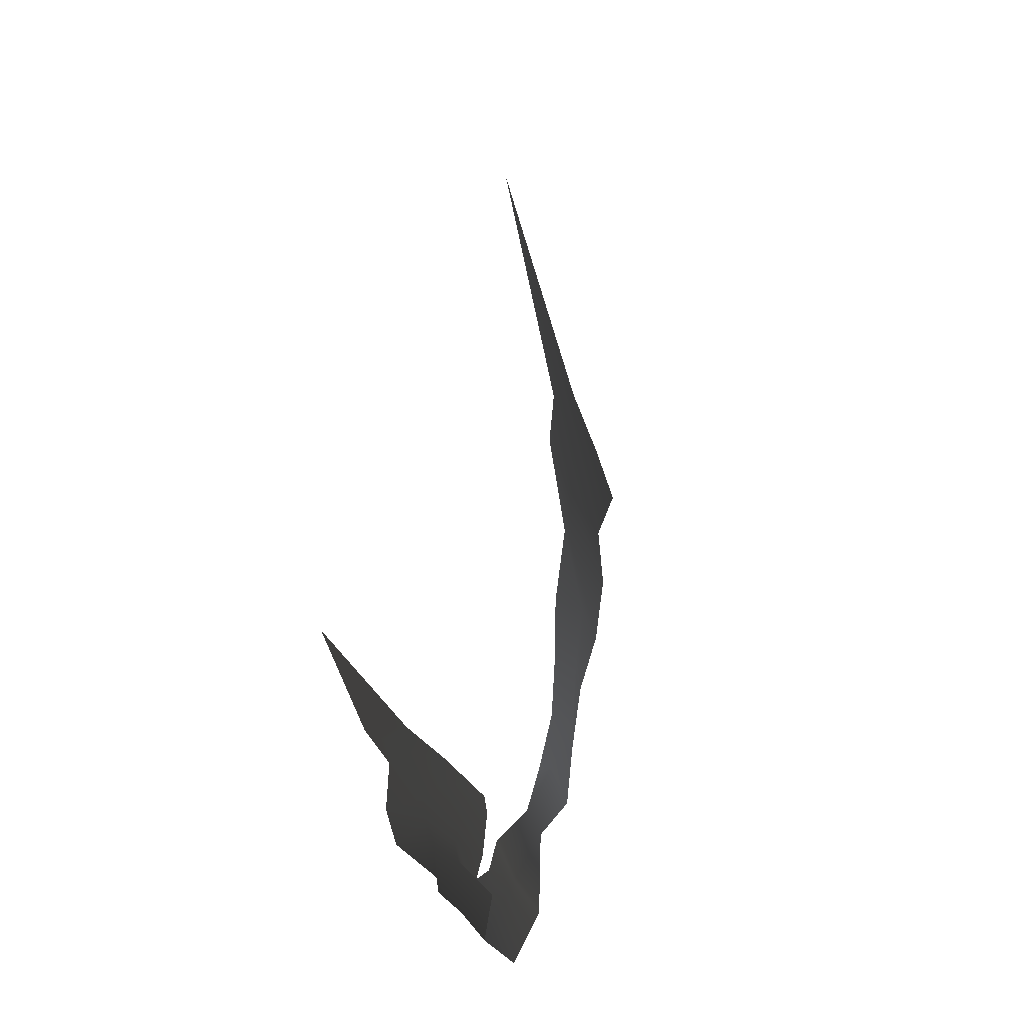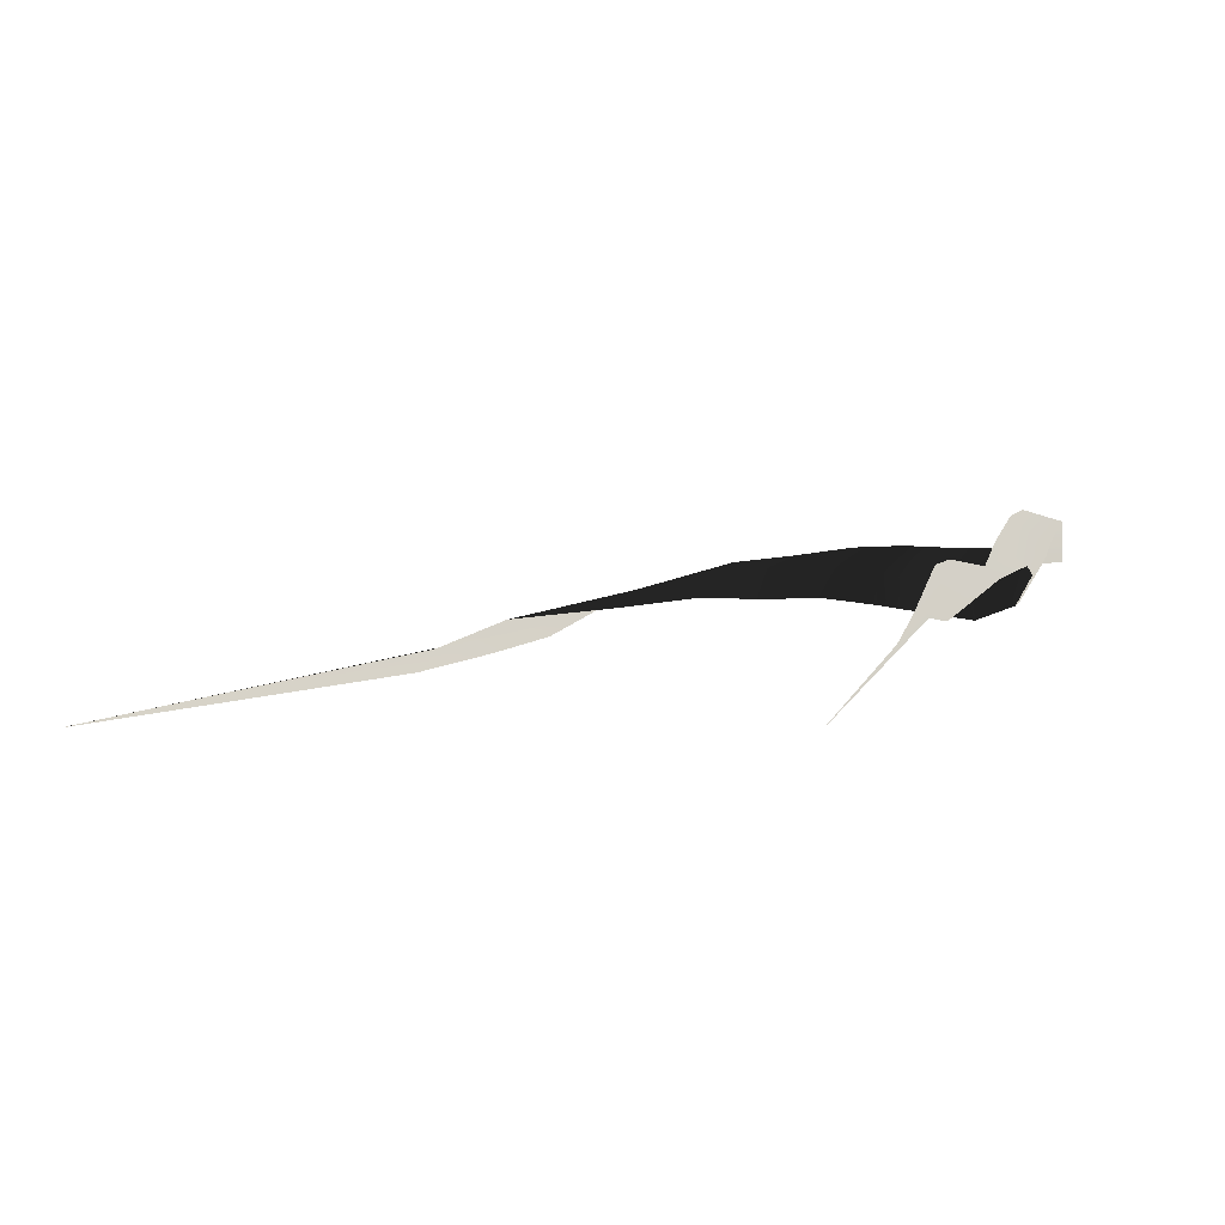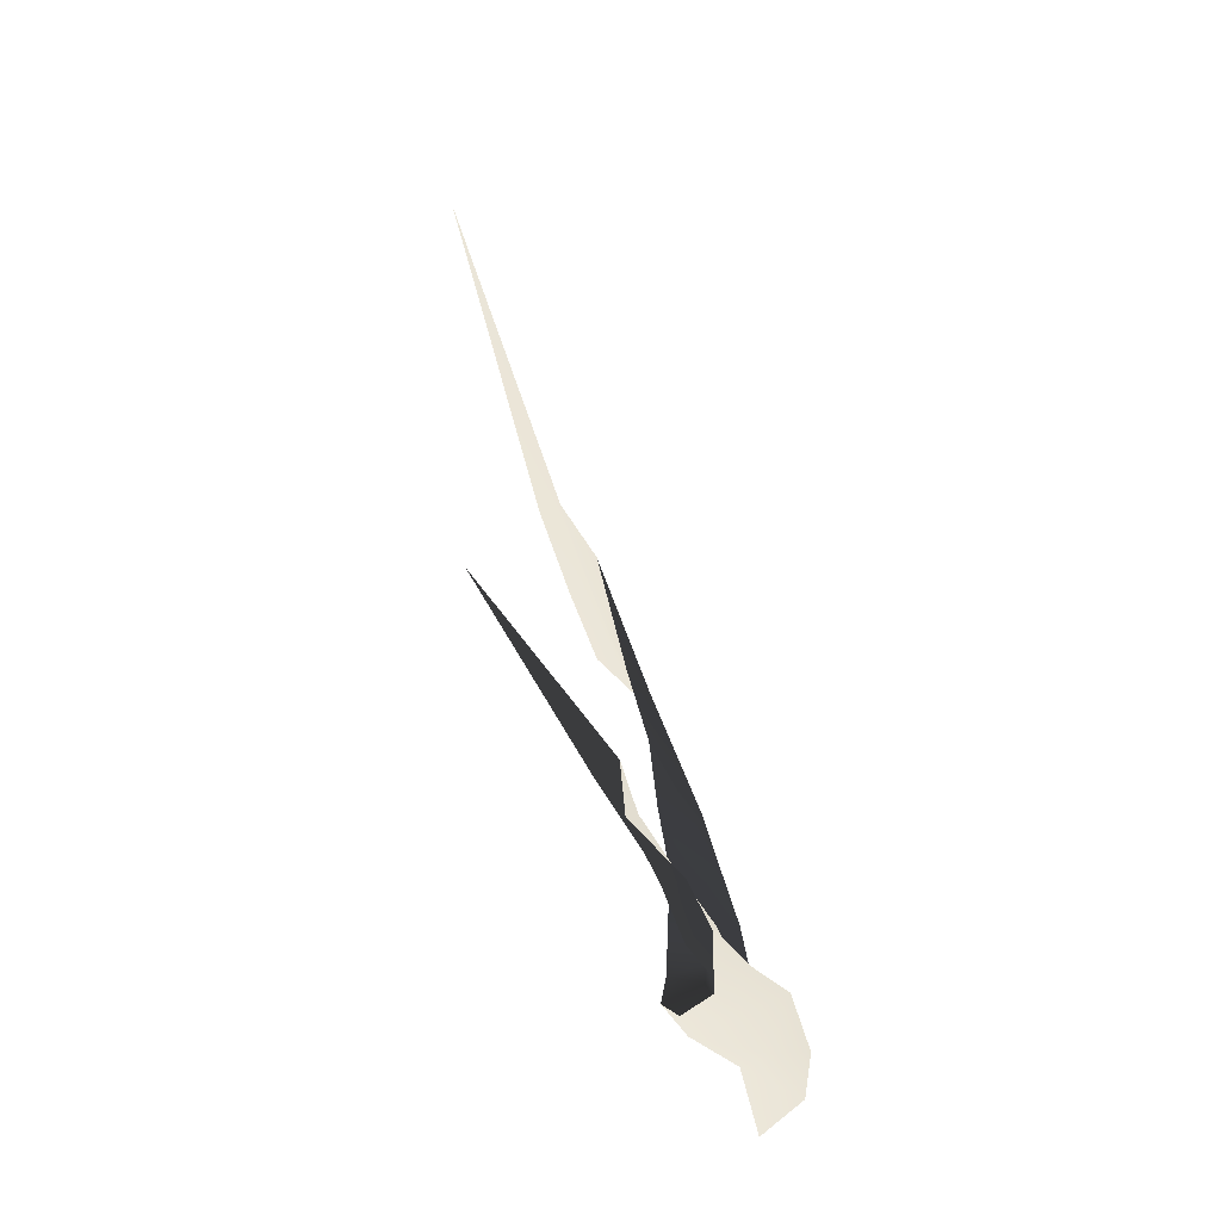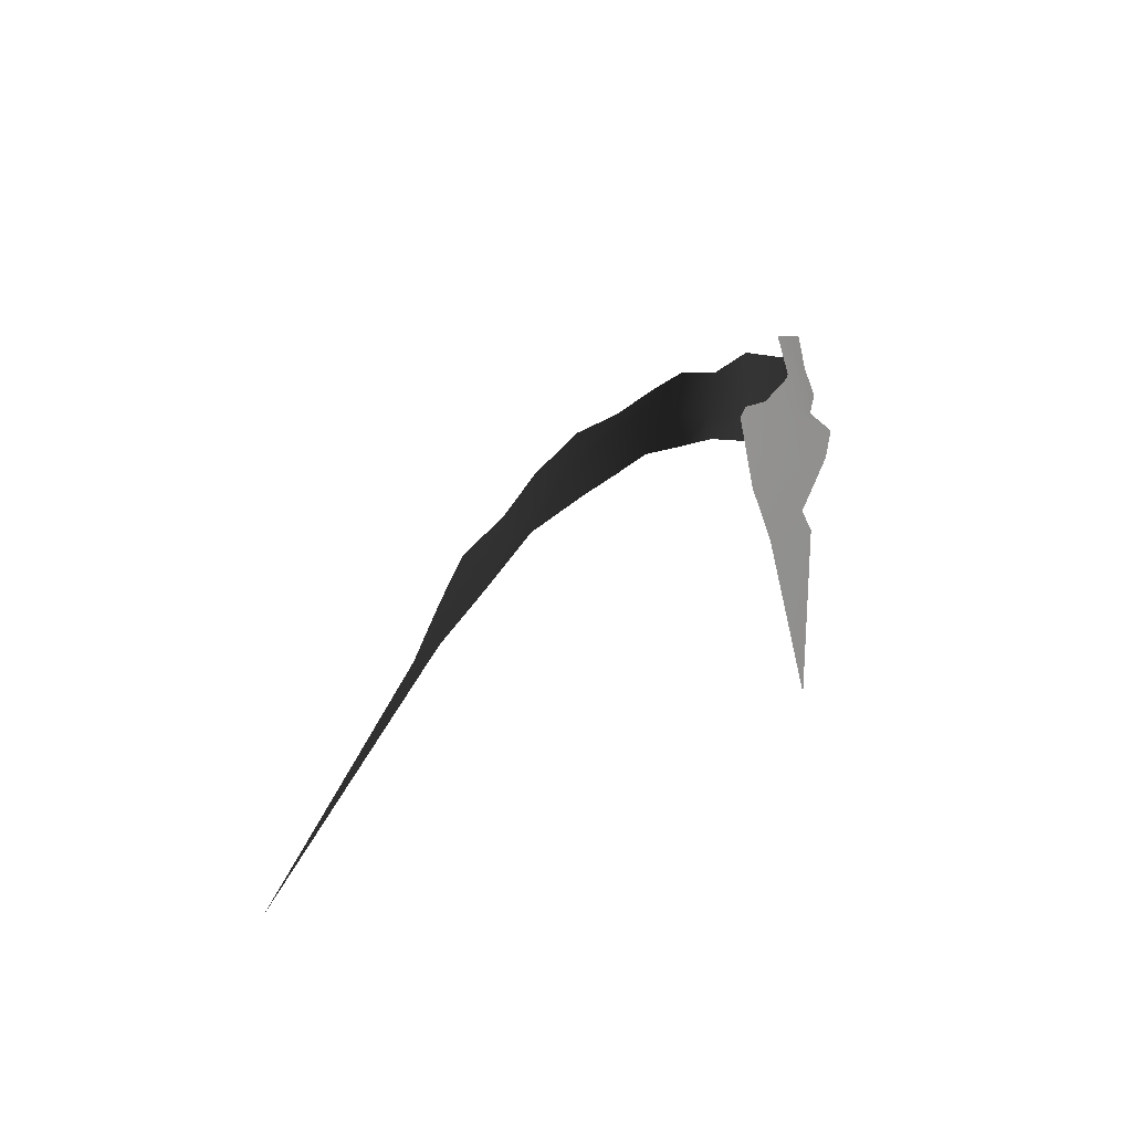
<metadata>
{"format":"obj","ext":"obj","renderer":"f3d","projection":"perspective","resolution":1024,"background":"white","views":[{"elev":70.2,"azim":-68.9,"up":"+Z"},{"elev":-9.0,"azim":179.0,"up":"+Z"},{"elev":35.3,"azim":-94.2,"up":"+Y"},{"elev":23.8,"azim":142.3,"up":"+Z"}]}
</metadata>
<code>
v -1.6 4.001 1.6
v -2.164 3.438 2.176
v -2.283 3.245 2.19
v -2.552 3.139 2.408
v -2.712 3.01 2.496
v -2.792 2.756 2.496
v -2.738 2.59 2.371
v -2.556 2.477 2.314
v -2.347 2.417 2.356
v -2.069 2.473 2.391
v -1.777 2.512 2.421
v -1.482 2.605 2.397
v -1.165 2.719 2.386
v -0.7523 2.819 2.317
v -0.2371 3.101 2.216
v 0.08884 3.195 2.064
v 1.6 4.081 1.6
v -2.046 3.25 2.083
v -2.198 3.181 2.248
v -2.415 2.991 2.322
v -2.552 2.906 2.499
v -2.66 2.818 2.603
v -2.869 2.709 2.589
v -2.775 2.512 2.402
v -2.511 2.537 2.499
v -2.31 2.447 2.524
v -2.067 2.406 2.567
v -1.804 2.378 2.595
v -1.489 2.487 2.572
v -1.18 2.564 2.462
v -0.8535 2.744 2.421
v -0.5089 2.874 2.246
v -0.03604 3.033 2.118
v 0.1789 3.101 1.965
v -2.169 2.965 2.267
v -2.317 2.905 2.43
v -2.502 2.755 2.412
v -2.621 2.717 2.669
v -2.713 2.661 2.812
v -2.932 2.558 2.702
v -2.865 2.408 2.613
v -2.677 2.375 2.594
v -2.435 2.329 2.714
v -2.244 2.26 2.736
v -1.975 2.333 2.712
v -1.648 2.407 2.653
v -1.351 2.429 2.615
v -1.007 2.508 2.482
v -0.7154 2.637 2.365
v -0.4324 2.646 2.203
v -0.1545 2.842 2.09
v -2.33 2.674 2.562
v -2.411 2.627 2.597
v -2.612 2.573 2.57
v -2.818 2.543 2.672
v -2.821 2.436 2.89
v -3.029 2.396 2.838
v -3.062 2.23 2.66
v -2.799 2.199 2.733
v -2.567 2.144 2.79
v -2.327 2.08 2.725
v -2.078 2.157 2.717
v -1.781 2.187 2.737
v -1.513 2.22 2.617
v -1.28 2.317 2.523
v -1.012 2.35 2.375
v -0.7902 2.423 2.232
v -0.6183 2.423 2.124
v -2.418 2.355 2.717
v -2.519 2.33 2.689
v -2.694 2.316 2.736
v -2.866 2.261 2.793
v -2.93 2.245 2.971
v -3.172 2.253 2.983
v -3.129 2.013 2.768
v -2.948 2.023 2.791
v -2.693 1.969 2.822
v -2.483 1.967 2.875
v -2.22 2.041 2.84
v -1.933 1.992 2.783
v -1.718 2.027 2.653
v -1.489 2.062 2.538
v -1.281 2.11 2.431
v -1.099 2.12 2.268
v -0.9868 2.184 2.176
v -2.521 2.117 2.918
v -2.565 2.087 2.894
v -2.778 2.058 2.92
v -2.956 2.008 2.912
v -3.095 2.114 3.061
v -3.274 2.01 2.994
v -3.27 1.832 2.918
v -3.049 1.795 2.899
v -2.833 1.817 2.914
v -2.623 1.784 2.877
v -2.347 1.845 2.822
v -2.105 1.765 2.797
v -1.866 1.736 2.711
v -1.72 1.835 2.519
v -1.531 1.858 2.448
v -1.418 1.933 2.233
v -1.31 1.88 2.15
v -2.659 1.934 3.159
v -2.685 1.822 3.01
v -2.902 1.824 3.087
v -3.047 1.823 3.098
v -3.186 1.899 3.184
v -3.452 1.807 3.075
v -3.421 1.724 2.953
v -3.182 1.642 2.985
v -2.964 1.63 2.882
v -2.744 1.619 2.93
v -2.468 1.601 2.929
v -2.283 1.602 2.804
v -2.082 1.587 2.633
v -1.931 1.608 2.585
v -1.812 1.644 2.422
v -1.64 1.677 2.323
v -1.42 1.604 2.222
v -2.644 1.582 3.26
v -2.783 1.576 3.168
v -3.016 1.716 3.284
v -3.185 1.579 3.305
v -3.359 1.705 3.287
v -3.476 1.58 3.203
v -3.475 1.514 3.06
v -3.326 1.468 2.965
v -3.124 1.473 2.826
v -2.87 1.427 2.869
v -2.687 1.473 2.826
v -2.437 1.396 2.799
v -2.281 1.343 2.698
v -2.132 1.41 2.619
v -1.987 1.454 2.407
v -1.769 1.407 2.322
v -1.583 1.358 2.193
v -2.76 1.338 3.432
v -2.883 1.424 3.343
v -3.077 1.394 3.38
v -3.226 1.381 3.464
v -3.366 1.432 3.4
v -3.577 1.333 3.262
v -3.563 1.364 3.1
v -3.482 1.267 2.912
v -3.244 1.319 2.806
v -3.029 1.228 2.978
v -2.847 1.254 2.906
v -2.644 1.213 2.866
v -2.448 1.172 2.685
v -2.317 1.237 2.585
v -2.139 1.195 2.406
v -1.968 1.203 2.29
v -1.728 1.179 2.11
v -2.813 1.058 3.434
v -2.969 1.106 3.479
v -3.149 1.143 3.46
v -3.3 1.205 3.625
v -3.537 1.206 3.473
v -3.569 1.115 3.41
v -3.533 1.04 3.245
v -3.519 1.024 3.046
v -3.339 1.063 3.034
v -3.145 1.014 2.918
v -2.963 0.9814 2.925
v -2.794 0.9523 2.776
v -2.622 0.9911 2.688
v -2.422 1.052 2.517
v -2.254 1.052 2.36
v -2.128 0.976 2.195
v -1.977 0.9532 2.093
v -2.901 0.9161 3.662
v -3.018 0.9882 3.687
v -3.22 0.945 3.738
v -3.417 1.002 3.714
v -3.579 0.9872 3.67
v -3.707 0.8325 3.452
v -3.708 0.954 3.275
v -3.618 0.6846 3.144
v -3.487 0.786 3.108
v -3.285 0.8737 2.969
v -3.084 0.7586 2.874
v -2.912 0.7357 2.809
v -2.737 0.8084 2.659
v -2.591 0.8279 2.488
v -2.528 0.8572 2.292
v -2.27 0.8235 2.141
v -2.204 0.7888 1.999
v -2.967 0.6285 3.808
v -3.08 0.8421 3.871
v -3.283 0.7857 3.759
v -3.517 0.7976 3.771
v -3.784 0.8124 3.757
v -3.722 0.6912 3.484
v -3.596 0.5229 3.397
v -3.589 0.4904 3.237
v -3.61 0.4578 3.047
v -3.32 0.5469 3.057
v -3.163 0.5732 2.915
v -2.971 0.5456 2.76
v -2.862 0.5795 2.624
v -2.805 0.694 2.438
v -2.583 0.6474 2.313
v -2.576 0.6063 2.164
v -2.384 0.5973 1.968
v -2.896 0.4696 3.968
v -3.19 0.5659 3.91
v -3.326 0.5615 3.953
v -3.533 0.5639 3.957
v -3.742 0.5154 3.825
v -3.675 0.4454 3.739
v -3.65 0.4573 3.443
v -3.634 0.2574 3.289
v -3.588 0.2731 3.044
v -3.529 0.4622 2.964
v -3.32 0.3908 2.914
v -3.177 0.3873 2.699
v -3.043 0.5043 2.564
v -2.91 0.4416 2.453
v -2.789 0.3934 2.281
v -2.764 0.5794 1.993
v -2.576 0.3664 2.002
v -2.946 0.4068 4.096
v -3.148 0.4197 4.136
v -3.386 0.3531 4.069
v -3.543 0.36 4.124
v -3.636 0.2731 3.903
v -3.699 0.1279 3.736
v -3.576 0.2396 3.611
v -3.574 0.02639 3.429
v -3.566 0 3.13
v -3.388 0.08759 2.96
v -3.47 0.2456 2.88
v -3.251 0.2619 2.608
v -3.128 0.2313 2.592
v -3.064 0.3608 2.329
v -3.137 0.4642 2.195
v -2.909 0.3822 2.059
v -2.844 0.3672 1.849
v -2.892 0.1323 4.242
v -3.201 0.1533 4.182
v -3.349 0.1373 4.107
v -3.568 0.1962 4.146
v -3.579 0 3.966
v -3.582 0 3.822
v -3.63 0 3.627
v -3.693 0 3.468
v -3.67 0 3.244
v -3.659 0 3.029
v -3.496 0 2.83
v -3.422 0 2.659
v -3.329 0.1108 2.443
v -3.352 0.2684 2.337
v -3.205 0.2428 2.152
v -3.092 0.167 2.035
v -2.954 0.146 1.854
v -3.082 0.115 4.452
v -3.112 0 4.35
v -3.362 0 4.354
v -3.54 0 4.26
v -3.704 0 4.116
v -3.792 0 3.972
v -3.832 0 3.751
v -3.864 0 3.511
v -3.876 0 3.247
v -3.806 0 3.005
v -3.69 0 2.818
v -3.653 0 2.612
v -3.533 0 2.469
v -3.499 0 2.318
v -3.321 0 2.174
v -3.248 0 2.073
v -3.125 0 1.866
v -3 0 4.564
v -3.205 0 4.632
v -3.392 0 4.513
v -3.671 0 4.466
v -3.806 0 4.268
v -3.959 0 4.055
v -3.957 0 3.793
v -3.943 0 3.57
v -4.064 0 3.33
v -4.007 0 3.067
v -3.928 0 2.82
v -3.88 0 2.631
v -3.766 0 2.413
v -3.69 0 2.234
v -3.59 0 2.087
v -3.427 0 1.919
v -3.314 0 1.799
f 1 2 18
f 2 19 18
f 2 3 19
f 3 20 19
f 3 4 20
f 4 21 20
f 4 5 21
f 5 22 21
f 5 6 22
f 6 23 22
f 6 7 23
f 7 24 23
f 7 8 24
f 8 25 24
f 8 9 25
f 9 26 25
f 9 10 26
f 10 27 26
f 10 11 27
f 11 28 27
f 11 12 28
f 12 29 28
f 12 13 29
f 13 30 29
f 13 14 30
f 14 31 30
f 14 15 31
f 15 32 31
f 15 16 32
f 16 33 32
f 16 17 33
f 17 34 33
f 18 19 35
f 19 36 35
f 19 20 36
f 20 37 36
f 20 21 37
f 21 38 37
f 21 22 38
f 22 39 38
f 22 23 39
f 23 40 39
f 23 24 40
f 24 41 40
f 24 25 41
f 25 42 41
f 25 26 42
f 26 43 42
f 26 27 43
f 27 44 43
f 27 28 44
f 28 45 44
f 28 29 45
f 29 46 45
f 29 30 46
f 30 47 46
f 30 31 47
f 31 48 47
f 31 32 48
f 32 49 48
f 32 33 49
f 33 50 49
f 33 34 50
f 34 51 50
f 35 36 52
f 36 53 52
f 36 37 53
f 37 54 53
f 37 38 54
f 38 55 54
f 38 39 55
f 39 56 55
f 39 40 56
f 40 57 56
f 40 41 57
f 41 58 57
f 41 42 58
f 42 59 58
f 42 43 59

</code>
